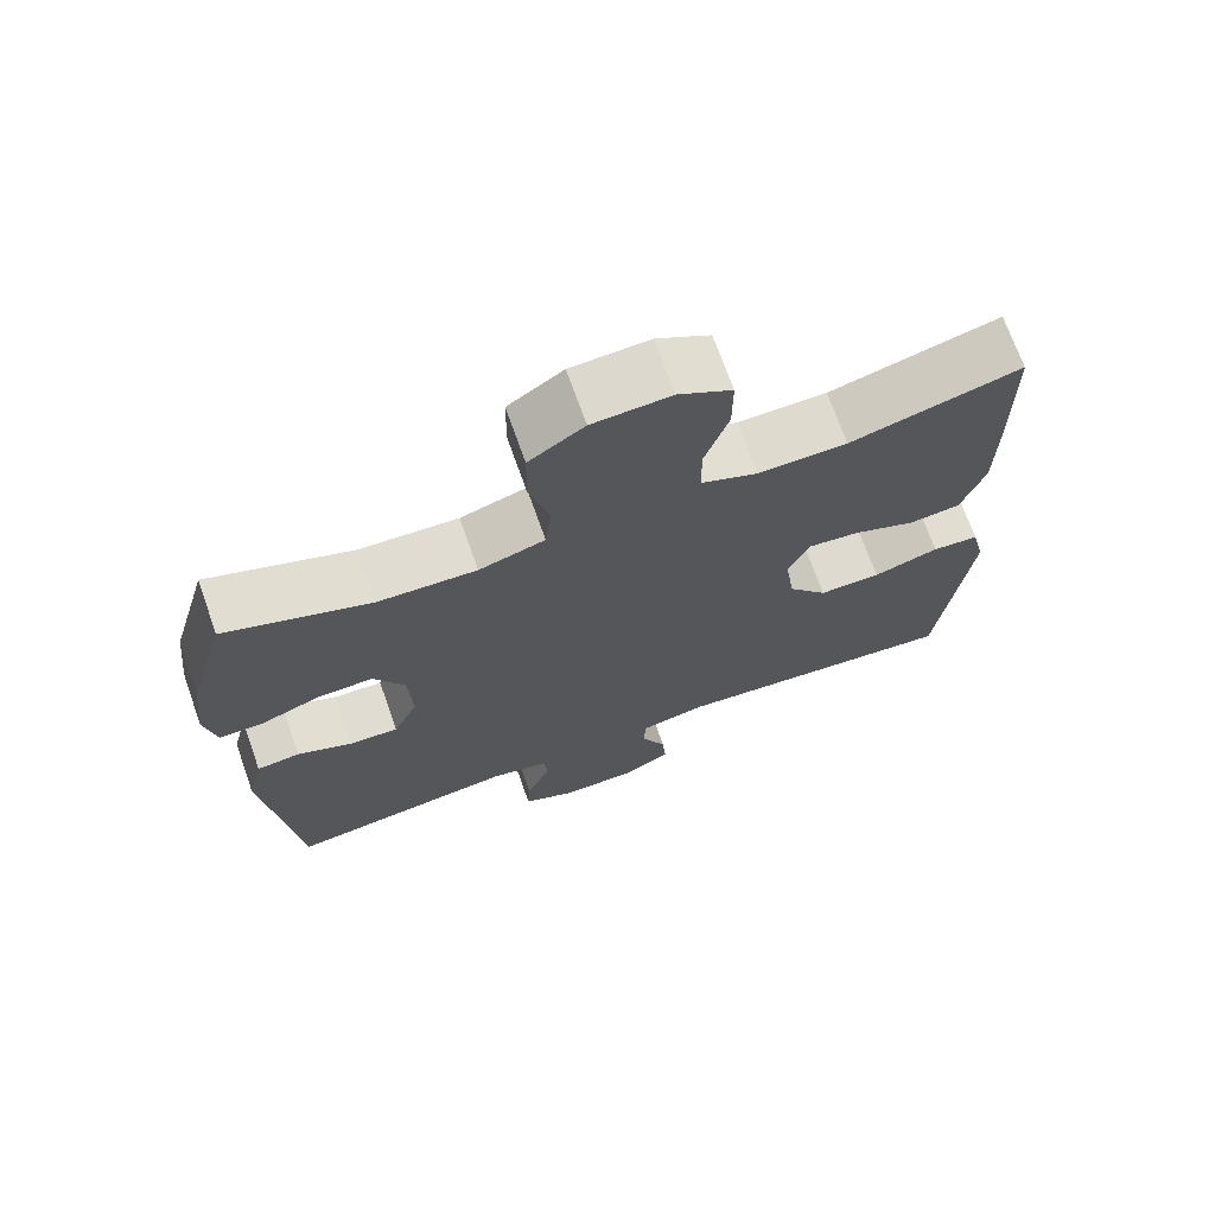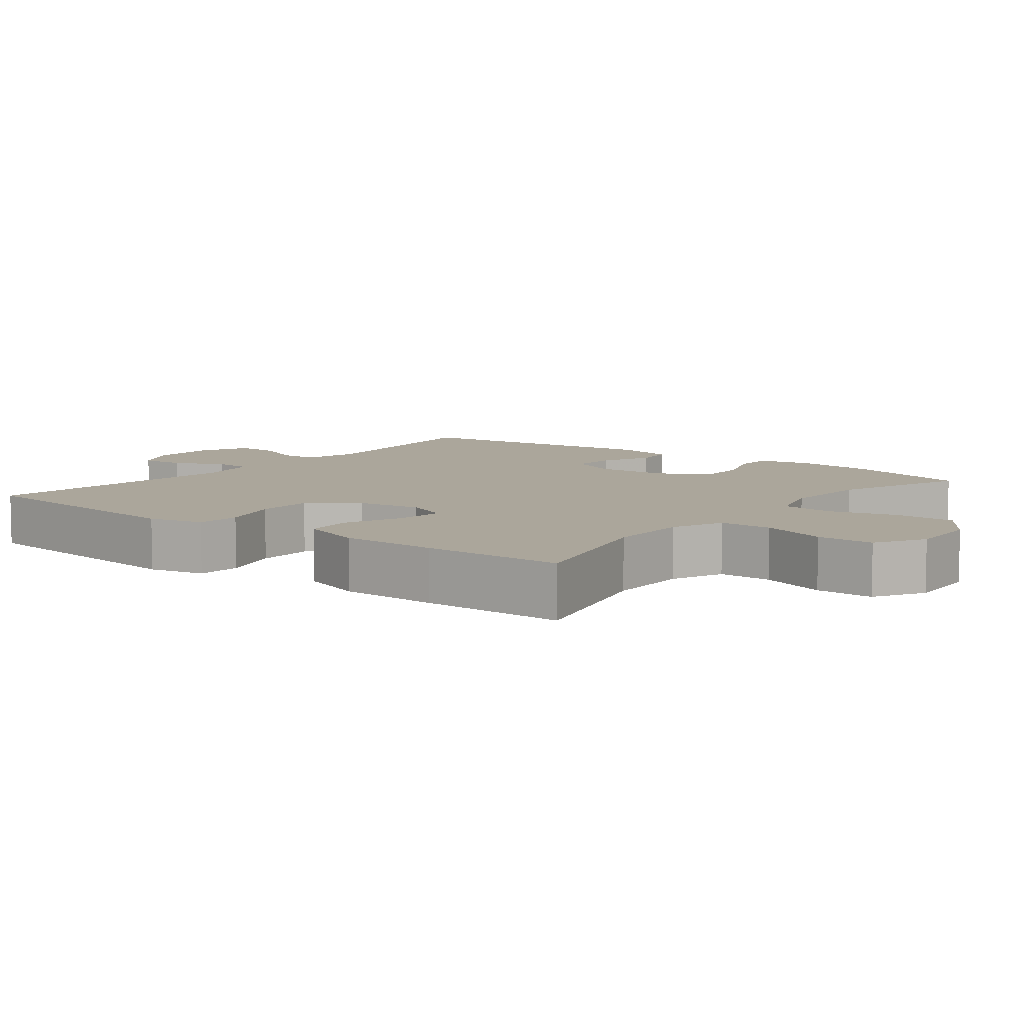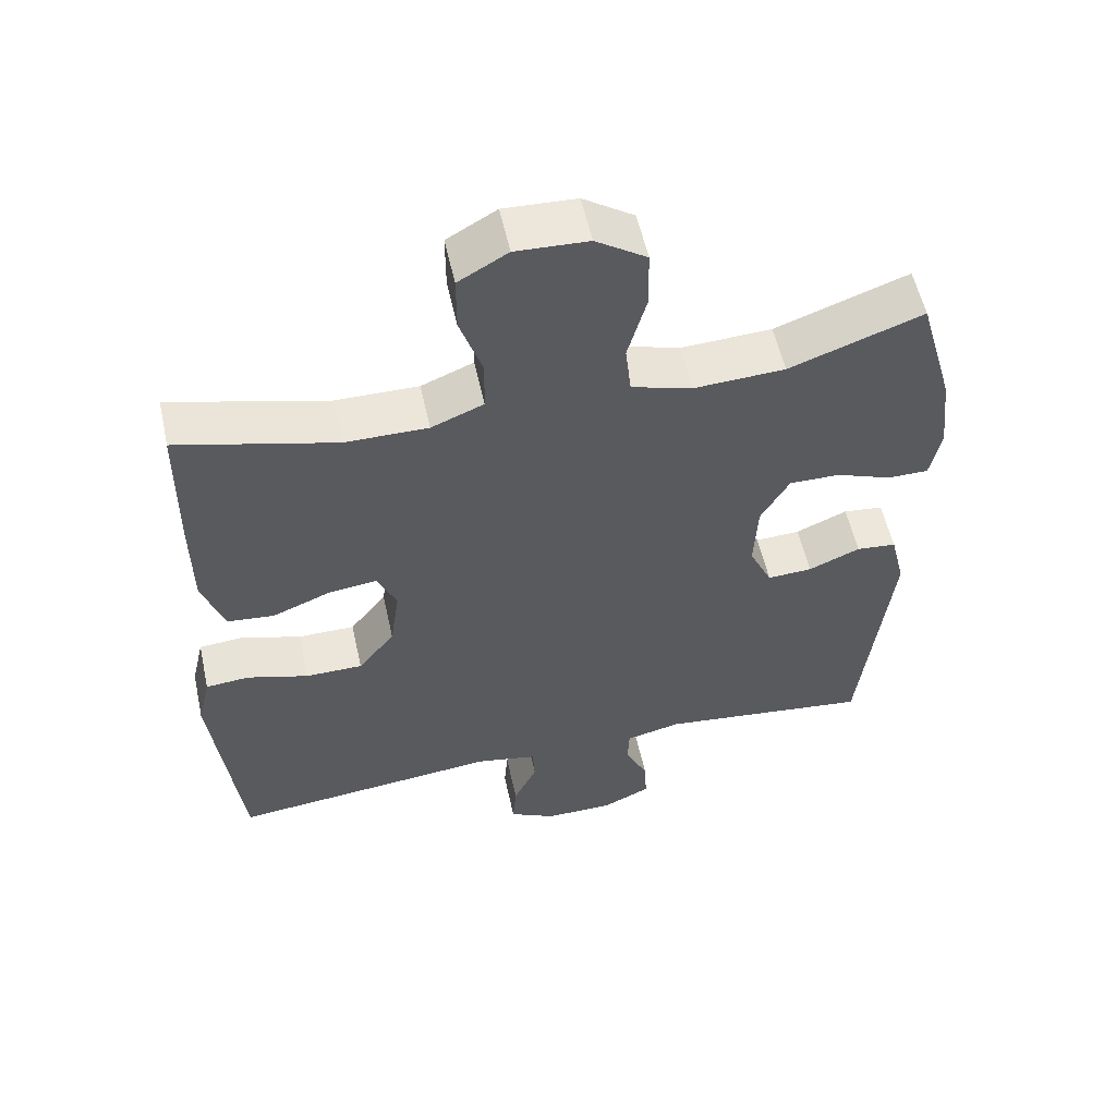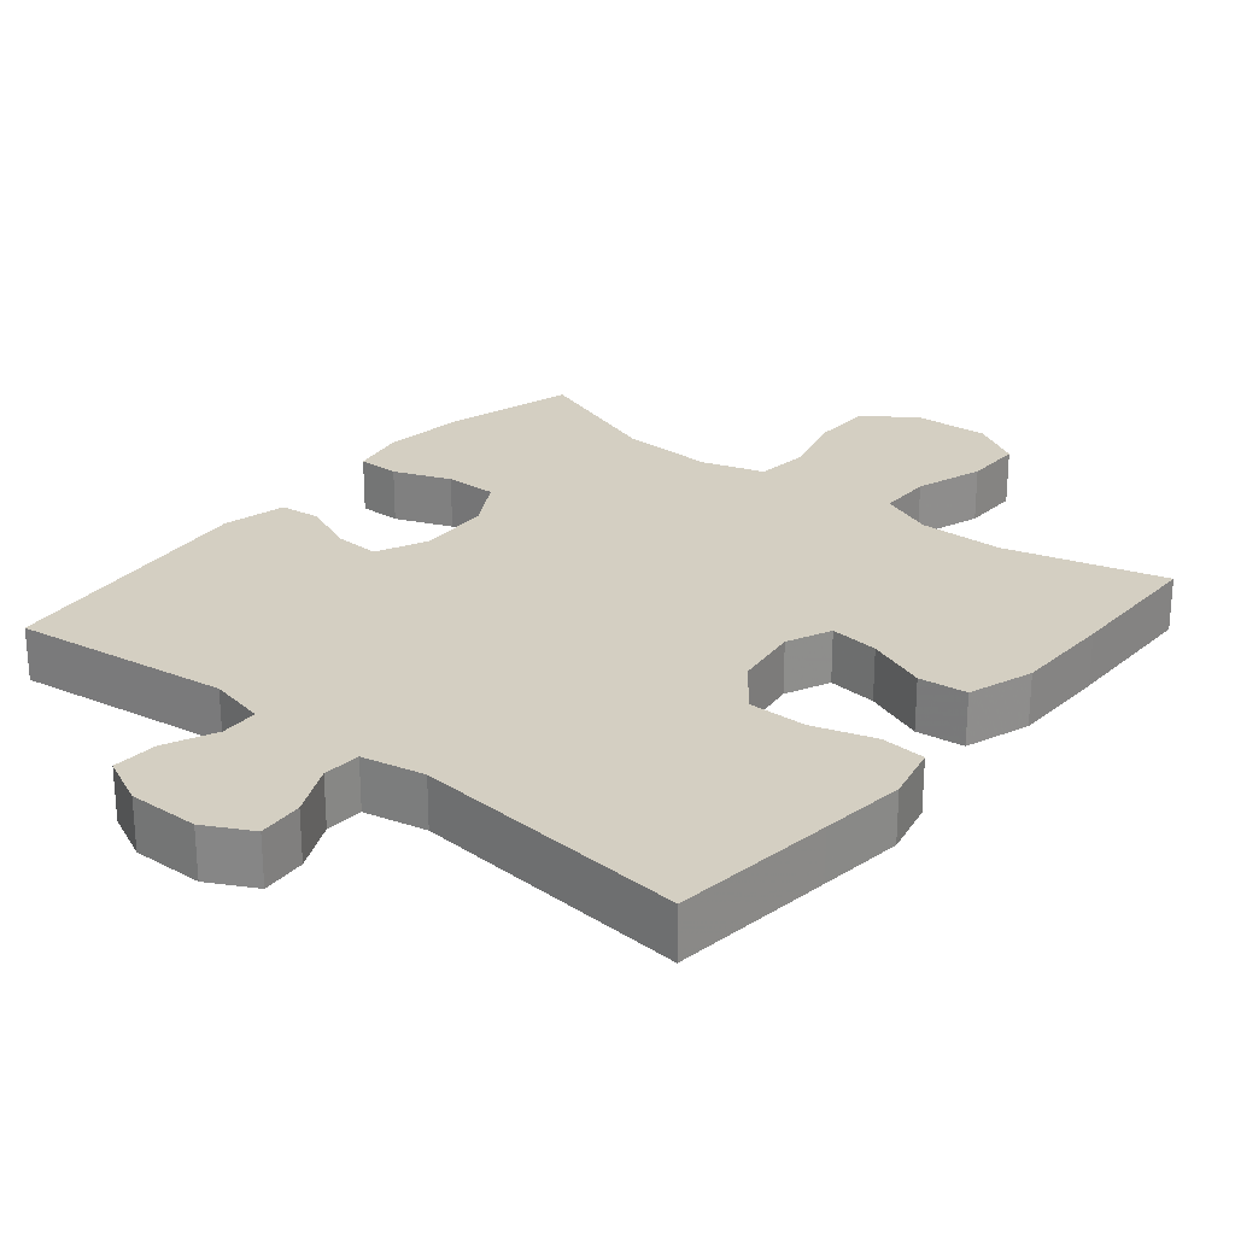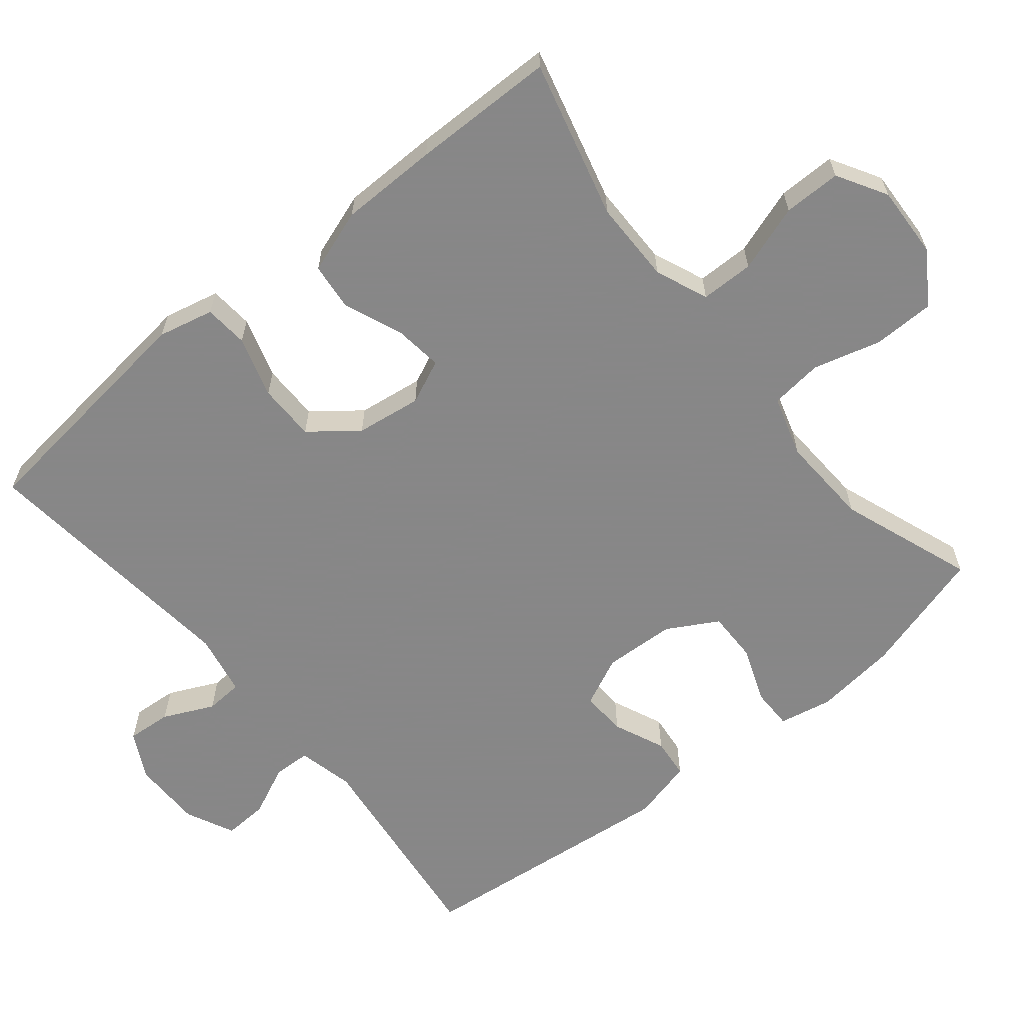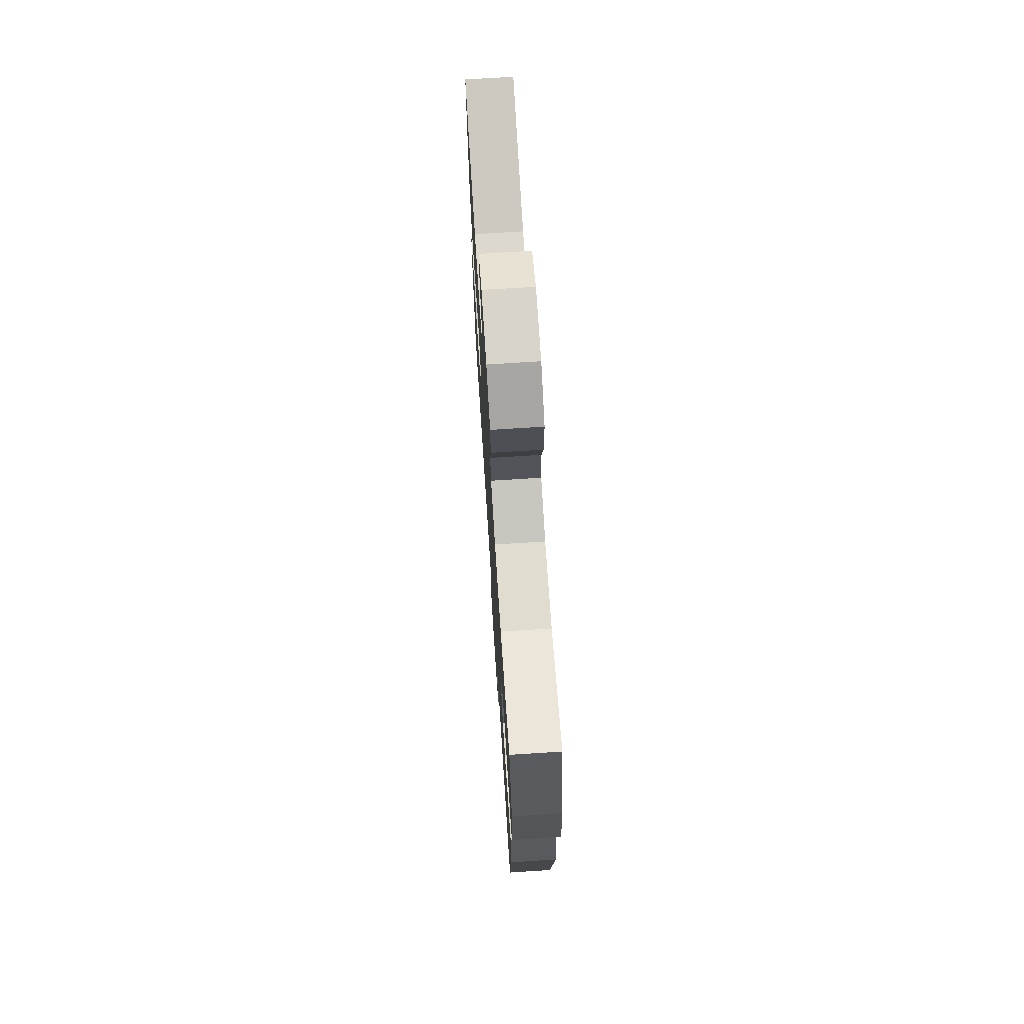
<metadata>
{"format":"obj","ext":"obj","renderer":"f3d","projection":"perspective","resolution":1024,"background":"white","views":[{"elev":70.8,"azim":160.5,"up":"+Z"},{"elev":8.0,"azim":-52.0,"up":"+Y"},{"elev":56.1,"azim":-12.4,"up":"+Z"},{"elev":25.7,"azim":-140.7,"up":"+Y"},{"elev":-62.6,"azim":-50.6,"up":"+Y"},{"elev":72.0,"azim":86.3,"up":"+Z"}]}
</metadata>
<code>
v 0.5 0.07 -0.5
v 0.202 0.07 -0.463
v 0.124 0.07 -0.481
v 0.122 0.07 -0.533
v 0.154 0.07 -0.603
v 0.157 0.07 -0.665
v 0.09 0.07 -0.697
v -0.007 0.07 -0.697
v -0.072 0.07 -0.663
v -0.067 0.07 -0.601
v -0.034 0.07 -0.531
v -0.037 0.07 -0.479
v -0.123 0.07 -0.462
v -0.5 0.07 -0.5
v -0.525 0.07 -0.279
v -0.538 0.07 -0.163
v -0.52 0.07 -0.086
v -0.459 0.07 -0.081
v -0.374 0.07 -0.107
v -0.294 0.07 -0.107
v -0.243 0.07 -0.042
v -0.23 0.07 0.049
v -0.257 0.07 0.11
v -0.324 0.07 0.102
v -0.406 0.07 0.069
v -0.472 0.07 0.076
v -0.502 0.07 0.165
v -0.503 0.07 0.301
v -0.5 0.07 0.5
v -0.28 0.07 0.442
v -0.165 0.07 0.441
v -0.092 0.07 0.471
v -0.091 0.07 0.545
v -0.122 0.07 0.638
v -0.122 0.07 0.718
v -0.053 0.07 0.758
v 0.048 0.07 0.753
v 0.119 0.07 0.705
v 0.12 0.07 0.62
v 0.094 0.07 0.526
v 0.102 0.07 0.453
v 0.187 0.07 0.427
v 0.314 0.07 0.433
v 0.5 0.07 0.5
v 0.55 0.07 0.324
v 0.563 0.07 0.209
v 0.548 0.07 0.135
v 0.491 0.07 0.135
v 0.413 0.07 0.165
v 0.342 0.07 0.166
v 0.302 0.07 0.096
v 0.297 0.07 -0.004
v 0.329 0.07 -0.073
v 0.392 0.07 -0.07
v 0.464 0.07 -0.039
v 0.52 0.07 -0.045
v 0.541 0.07 -0.131
v 0.5 0 -0.5
v 0.202 0 -0.463
v 0.124 0 -0.481
v 0.122 0 -0.533
v 0.154 0 -0.603
v 0.157 0 -0.665
v 0.09 0 -0.697
v -0.007 0 -0.697
v -0.072 0 -0.663
v -0.067 0 -0.601
v -0.034 0 -0.531
v -0.037 0 -0.479
v -0.123 0 -0.462
v -0.5 0 -0.5
v -0.525 0 -0.279
v -0.538 0 -0.163
v -0.52 0 -0.086
v -0.459 0 -0.081
v -0.374 0 -0.107
v -0.294 0 -0.107
v -0.243 0 -0.042
v -0.23 0 0.049
v -0.257 0 0.11
v -0.324 0 0.102
v -0.406 0 0.069
v -0.472 0 0.076
v -0.502 0 0.165
v -0.503 0 0.301
v -0.5 0 0.5
v -0.28 0 0.442
v -0.165 0 0.441
v -0.092 0 0.471
v -0.091 0 0.545
v -0.122 0 0.638
v -0.122 0 0.718
v -0.053 0 0.758
v 0.048 0 0.753
v 0.119 0 0.705
v 0.12 0 0.62
v 0.094 0 0.526
v 0.102 0 0.453
v 0.187 0 0.427
v 0.314 0 0.433
v 0.5 0 0.5
v 0.55 0 0.324
v 0.563 0 0.209
v 0.548 0 0.135
v 0.491 0 0.135
v 0.413 0 0.165
v 0.342 0 0.166
v 0.302 0 0.096
v 0.297 0 -0.004
v 0.329 0 -0.073
v 0.392 0 -0.07
v 0.464 0 -0.039
v 0.52 0 -0.045
v 0.541 0 -0.131
f 57 1 2
f 56 57 2
f 55 56 2
f 54 55 2
f 53 54 2 3
f 52 53 3
f 51 52 3
f 47 48 49
f 46 47 49
f 45 46 49
f 44 45 49
f 43 44 49
f 42 43 49 50
f 41 42 50 51
f 38 39 40
f 37 38 40
f 36 37 40
f 35 36 40
f 34 35 40
f 33 34 40
f 32 33 40 41
f 41 51 3
f 32 41 3
f 31 32 3
f 28 29 30
f 27 28 30
f 26 27 30
f 25 26 30
f 24 25 30
f 23 24 30 31
f 17 18 19
f 16 17 19
f 15 16 19
f 14 15 19
f 13 14 19
f 12 13 19 20
f 9 10 11
f 8 9 11
f 7 8 11
f 6 7 11
f 5 6 11
f 4 5 11
f 4 11 12
f 31 3 4
f 23 31 4
f 22 23 4
f 4 12 20 21
f 4 21 22
f 59 58 114
f 59 114 113
f 59 113 112
f 59 112 111
f 60 59 111 110
f 60 110 109
f 60 109 108
f 106 105 104
f 106 104 103
f 106 103 102
f 106 102 101
f 106 101 100
f 107 106 100 99
f 108 107 99 98
f 97 96 95
f 97 95 94
f 97 94 93
f 97 93 92
f 97 92 91
f 97 91 90
f 98 97 90 89
f 60 108 98
f 60 98 89
f 60 89 88
f 87 86 85
f 87 85 84
f 87 84 83
f 87 83 82
f 87 82 81
f 88 87 81 80
f 76 75 74
f 76 74 73
f 76 73 72
f 76 72 71
f 76 71 70
f 77 76 70 69
f 68 67 66
f 68 66 65
f 68 65 64
f 68 64 63
f 68 63 62
f 68 62 61
f 69 68 61
f 61 60 88
f 61 88 80
f 61 80 79
f 78 77 69 61
f 79 78 61
f 1 58 59 2
f 2 59 60 3
f 3 60 61 4
f 4 61 62 5
f 5 62 63 6
f 6 63 64 7
f 7 64 65 8
f 8 65 66 9
f 9 66 67 10
f 10 67 68 11
f 11 68 69 12
f 12 69 70 13
f 13 70 71 14
f 14 71 72 15
f 15 72 73 16
f 16 73 74 17
f 17 74 75 18
f 18 75 76 19
f 19 76 77 20
f 20 77 78 21
f 21 78 79 22
f 22 79 80 23
f 23 80 81 24
f 24 81 82 25
f 25 82 83 26
f 26 83 84 27
f 27 84 85 28
f 28 85 86 29
f 29 86 87 30
f 30 87 88 31
f 31 88 89 32
f 32 89 90 33
f 33 90 91 34
f 34 91 92 35
f 35 92 93 36
f 36 93 94 37
f 37 94 95 38
f 38 95 96 39
f 39 96 97 40
f 40 97 98 41
f 41 98 99 42
f 42 99 100 43
f 43 100 101 44
f 44 101 102 45
f 45 102 103 46
f 46 103 104 47
f 47 104 105 48
f 48 105 106 49
f 49 106 107 50
f 50 107 108 51
f 51 108 109 52
f 52 109 110 53
f 53 110 111 54
f 54 111 112 55
f 55 112 113 56
f 56 113 114 57
f 57 114 58 1

</code>
